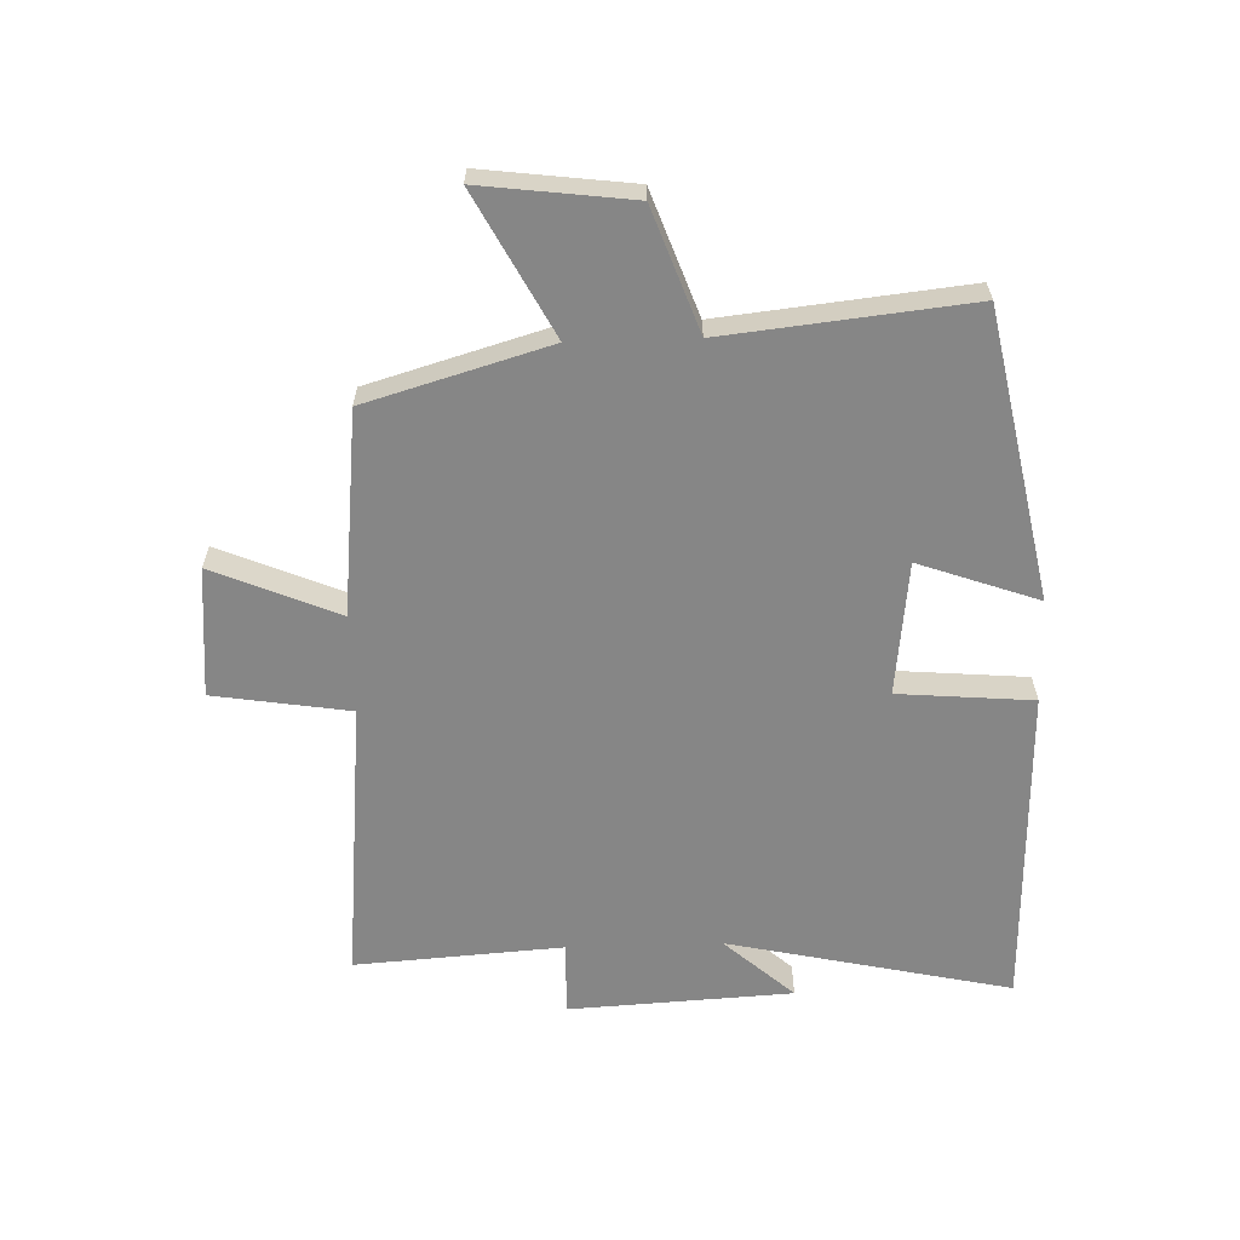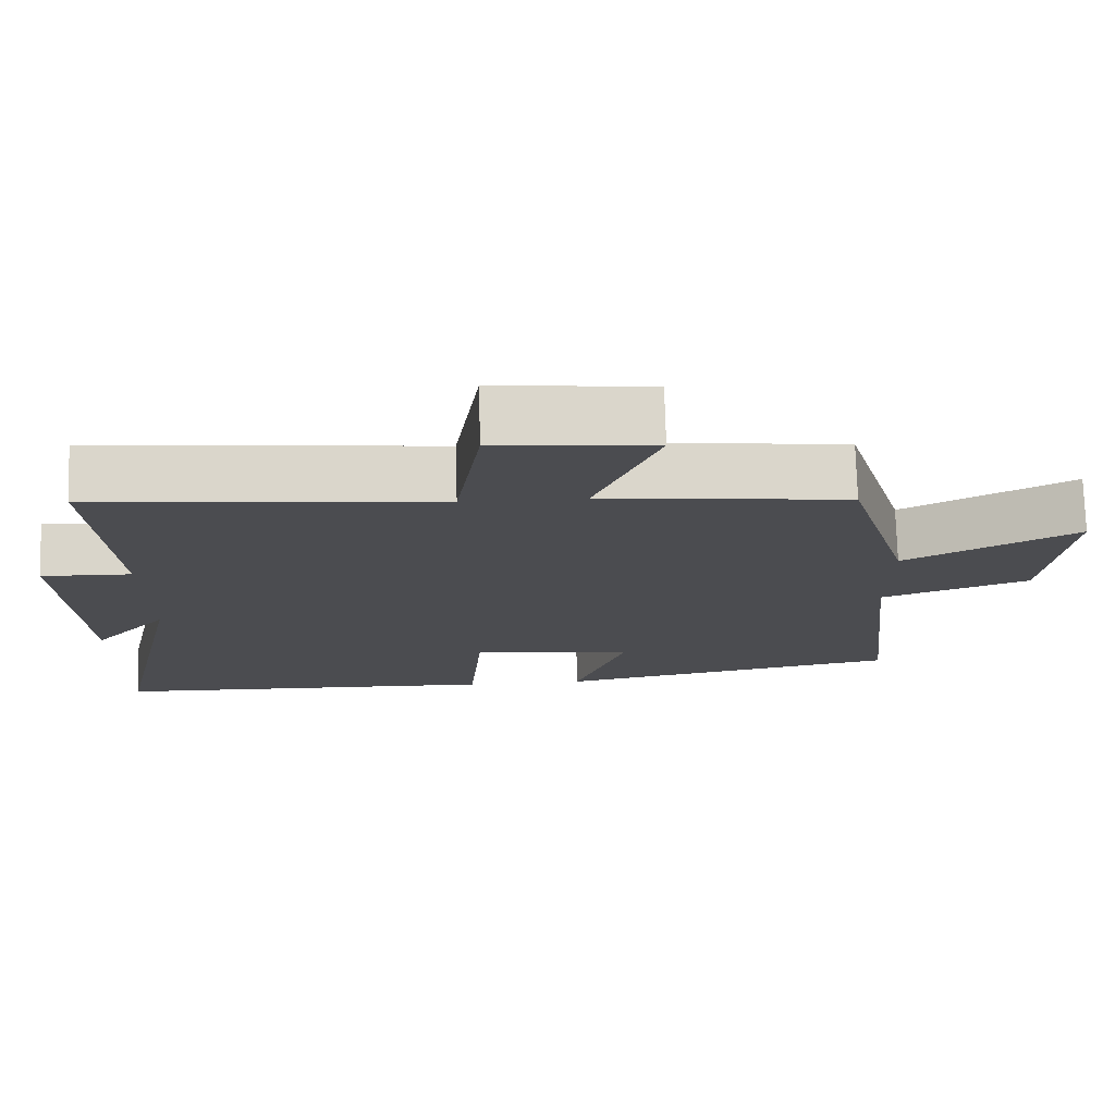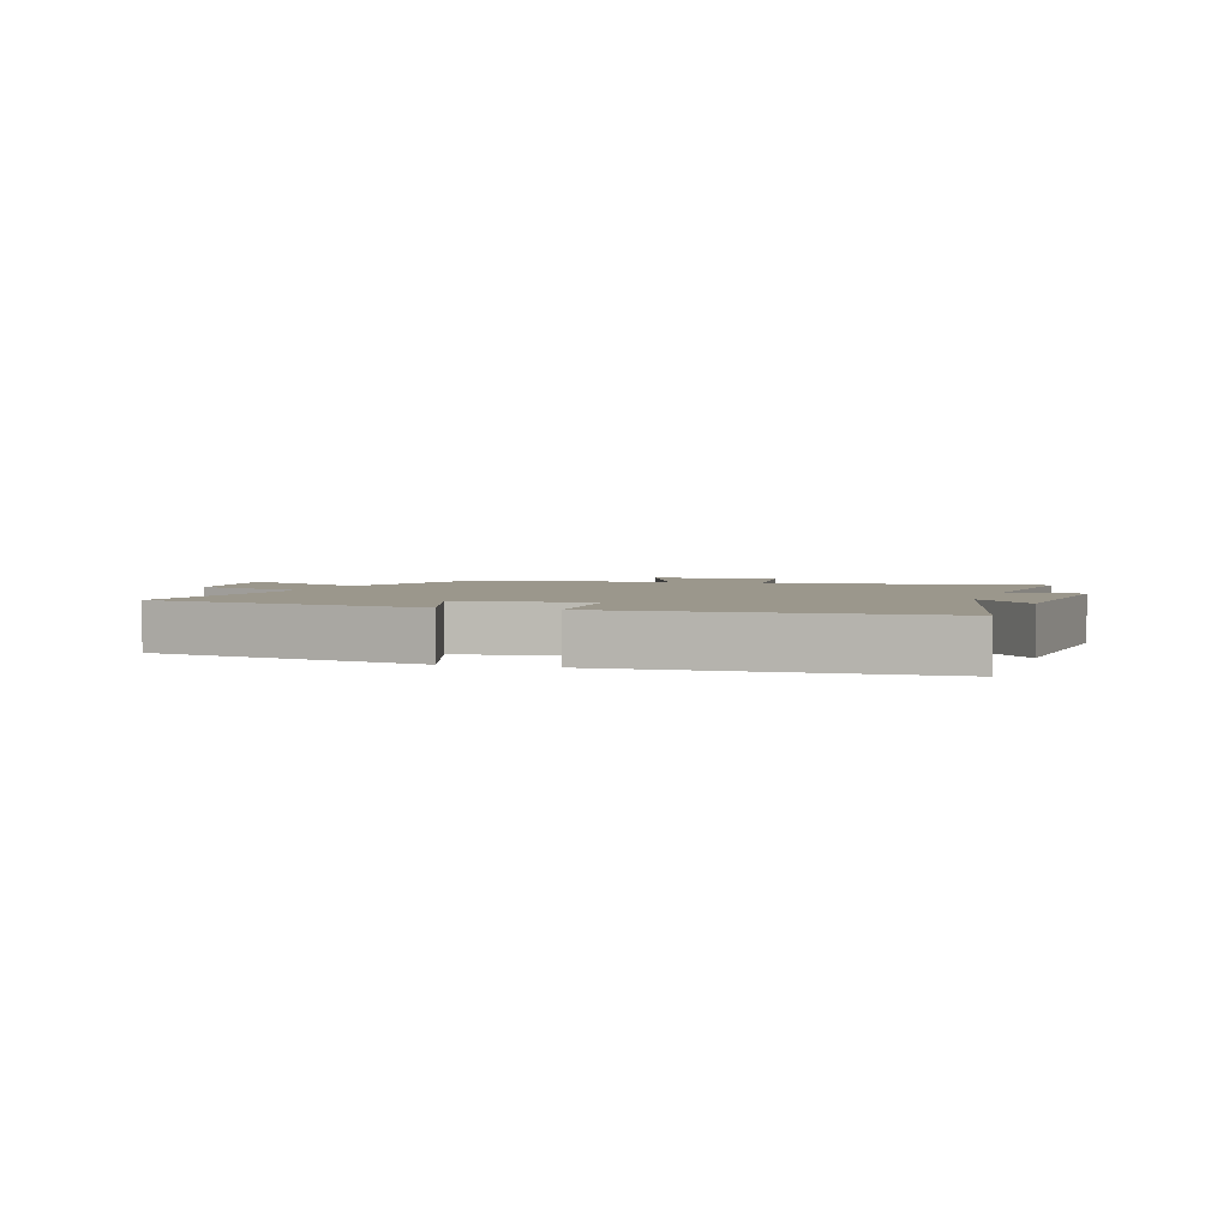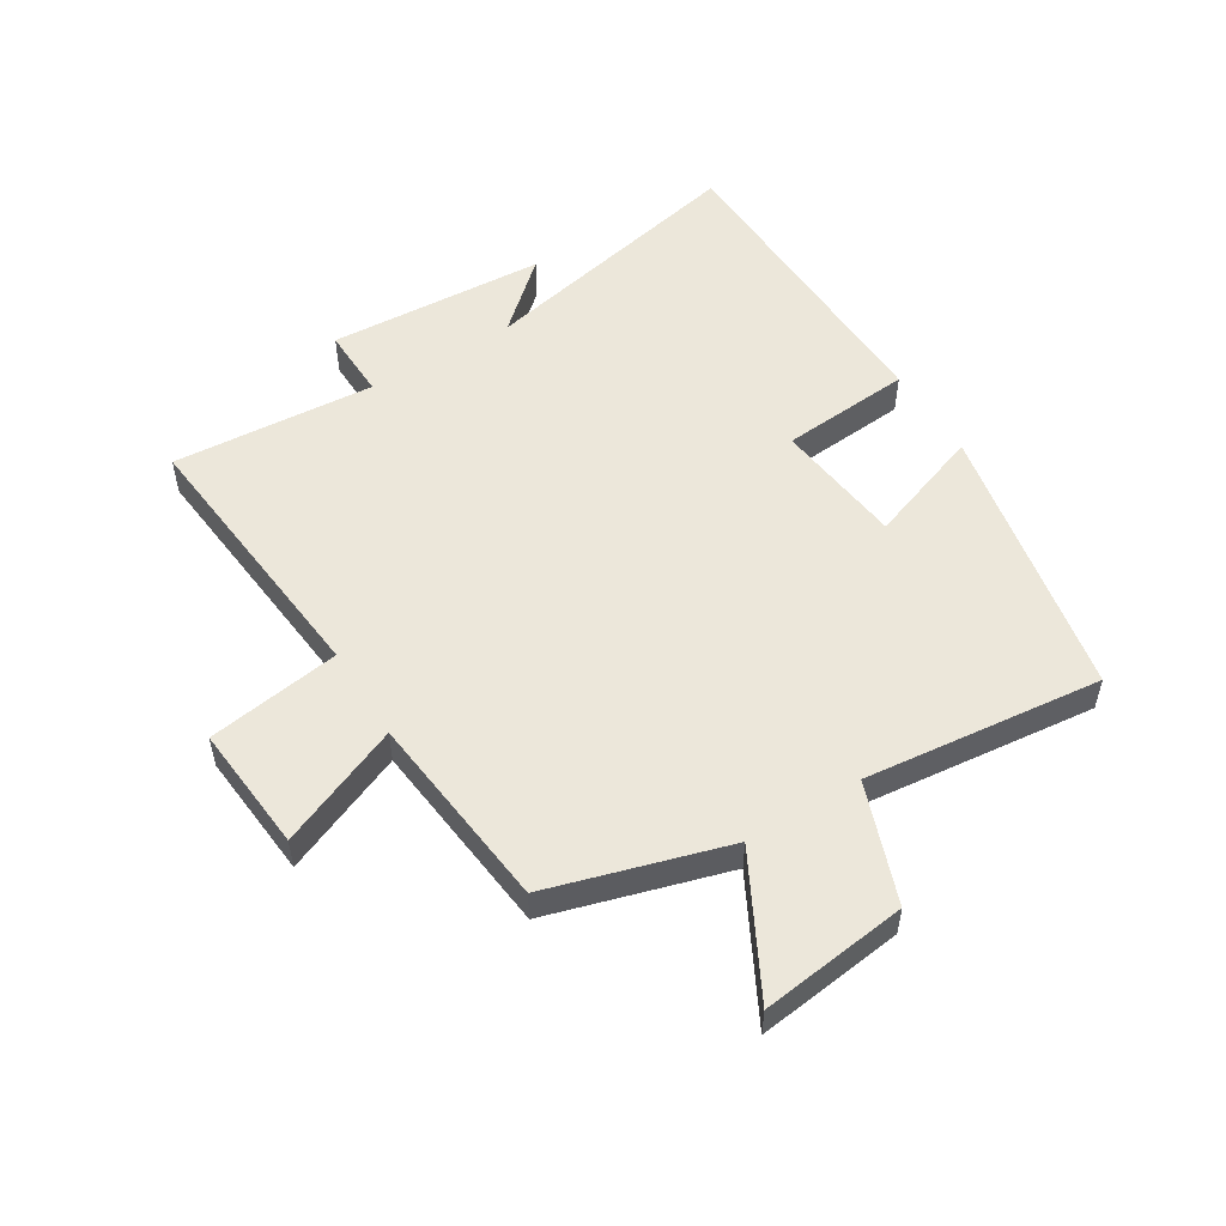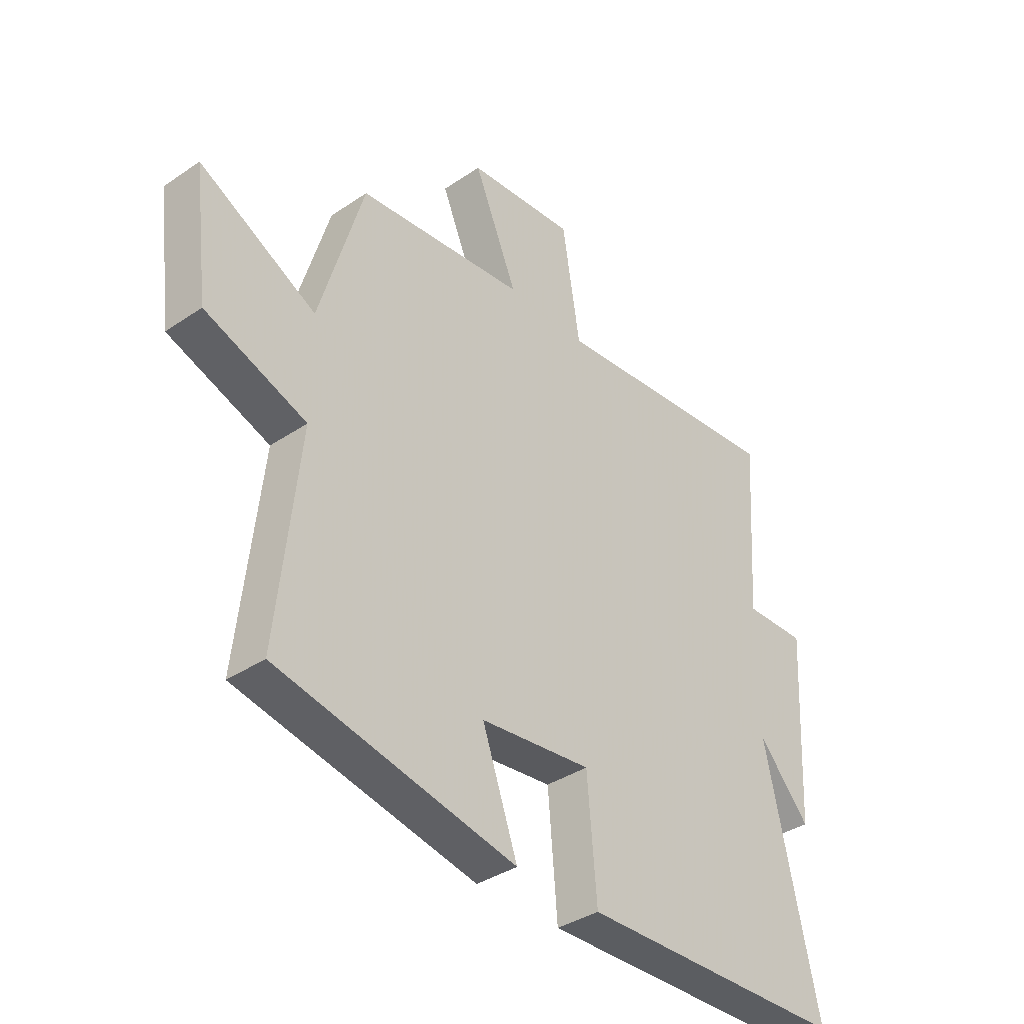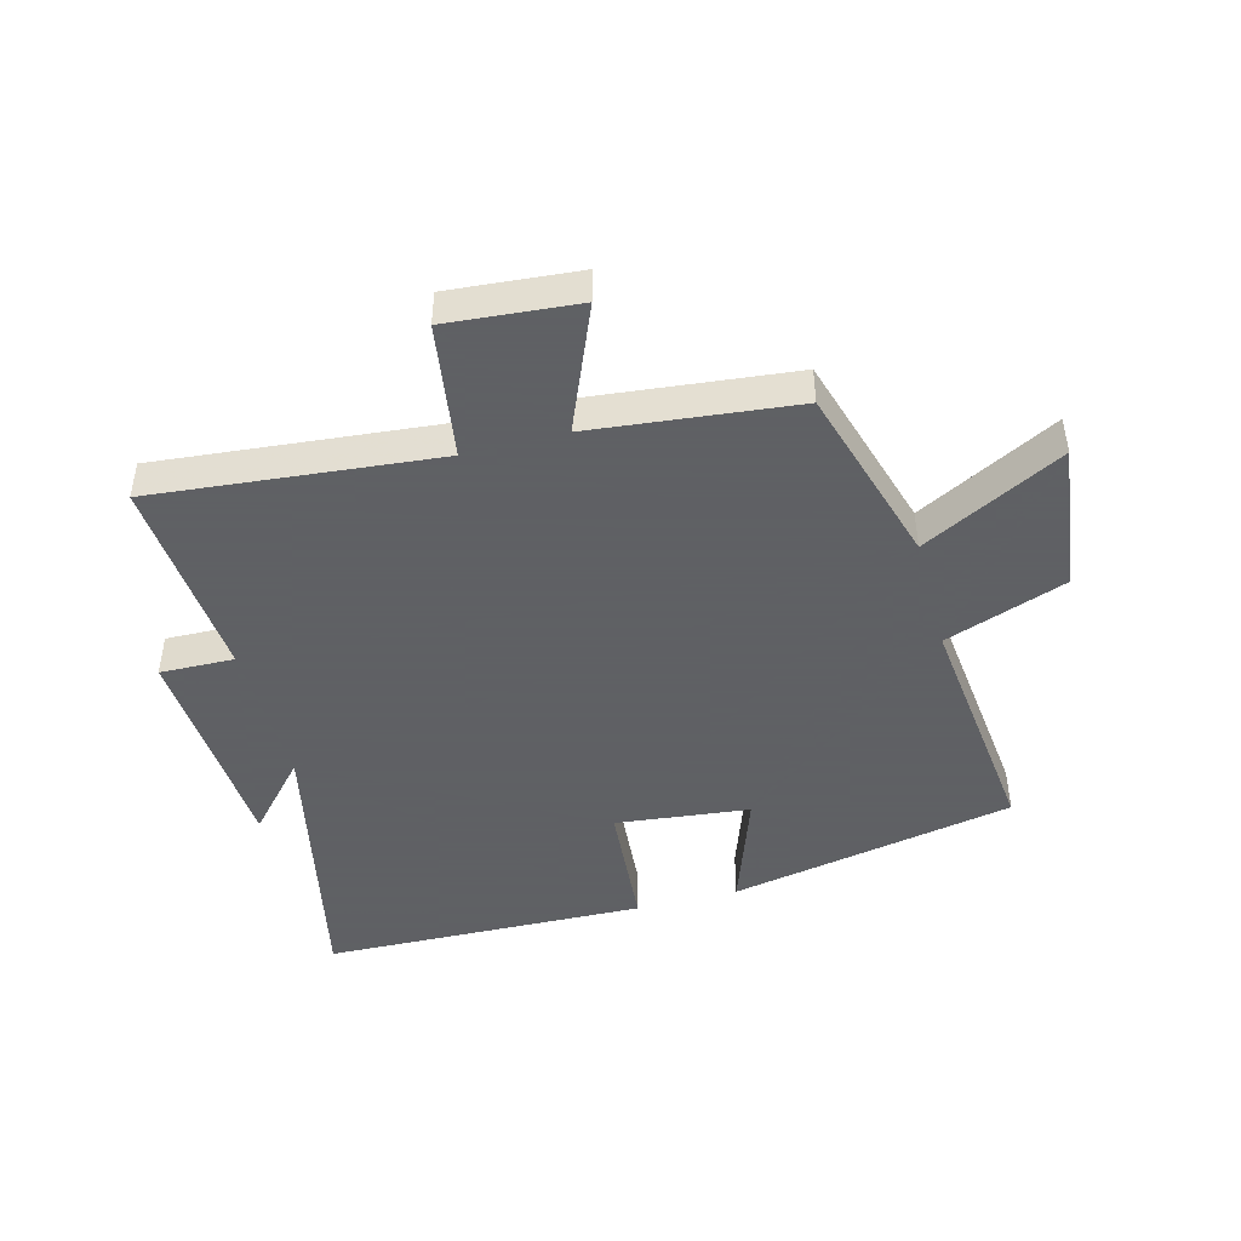
<metadata>
{"format":"obj","ext":"obj","renderer":"f3d","projection":"perspective","resolution":1024,"background":"white","views":[{"elev":-62.0,"azim":91.8,"up":"+Y"},{"elev":74.7,"azim":-1.6,"up":"+Z"},{"elev":2.7,"azim":-161.7,"up":"+Y"},{"elev":52.9,"azim":58.4,"up":"+Y"},{"elev":-37.1,"azim":131.1,"up":"+Z"},{"elev":-45.3,"azim":15.0,"up":"+Y"}]}
</metadata>
<code>
v 0.415 0.07 0.465
v 0.5 0.07 0.174
v 0.725 0.07 0.293
v 0.695 0.07 0.053
v 0.5 0.07 -0.018
v 0.542 0.07 -0.408
v 0.083 0.07 -0.5
v 0.151 0.07 -0.309
v -0.063 0.07 -0.285
v -0.081 0.07 -0.5
v -0.6 0.07 -0.486
v -0.5 0.07 -0.033
v -0.599 0.07 -0.144
v -0.619 0.07 0.214
v -0.5 0.07 0.211
v -0.523 0.07 0.544
v -0.068 0.07 0.5
v -0.034 0.07 0.718
v 0.174 0.07 0.7
v 0.09 0.07 0.5
v 0.415 0 0.465
v 0.5 0 0.174
v 0.725 0 0.293
v 0.695 0 0.053
v 0.5 0 -0.018
v 0.542 0 -0.408
v 0.083 0 -0.5
v 0.151 0 -0.309
v -0.063 0 -0.285
v -0.081 0 -0.5
v -0.6 0 -0.486
v -0.5 0 -0.033
v -0.599 0 -0.144
v -0.619 0 0.214
v -0.5 0 0.211
v -0.523 0 0.544
v -0.068 0 0.5
v -0.034 0 0.718
v 0.174 0 0.7
v 0.09 0 0.5
f 17 18 19 20
f 17 20 1 2
f 15 16 17 2
f 12 13 14 15
f 12 15 2
f 9 10 11 12
f 8 9 12 2
f 5 6 7 8
f 5 8 2 3
f 3 4 5
f 40 39 38 37
f 22 21 40 37
f 22 37 36 35
f 35 34 33 32
f 22 35 32
f 32 31 30 29
f 22 32 29 28
f 28 27 26 25
f 23 22 28 25
f 25 24 23
f 1 21 22 2
f 2 22 23 3
f 3 23 24 4
f 4 24 25 5
f 5 25 26 6
f 6 26 27 7
f 7 27 28 8
f 8 28 29 9
f 9 29 30 10
f 10 30 31 11
f 11 31 32 12
f 12 32 33 13
f 13 33 34 14
f 14 34 35 15
f 15 35 36 16
f 16 36 37 17
f 17 37 38 18
f 18 38 39 19
f 19 39 40 20
f 20 40 21 1

</code>
